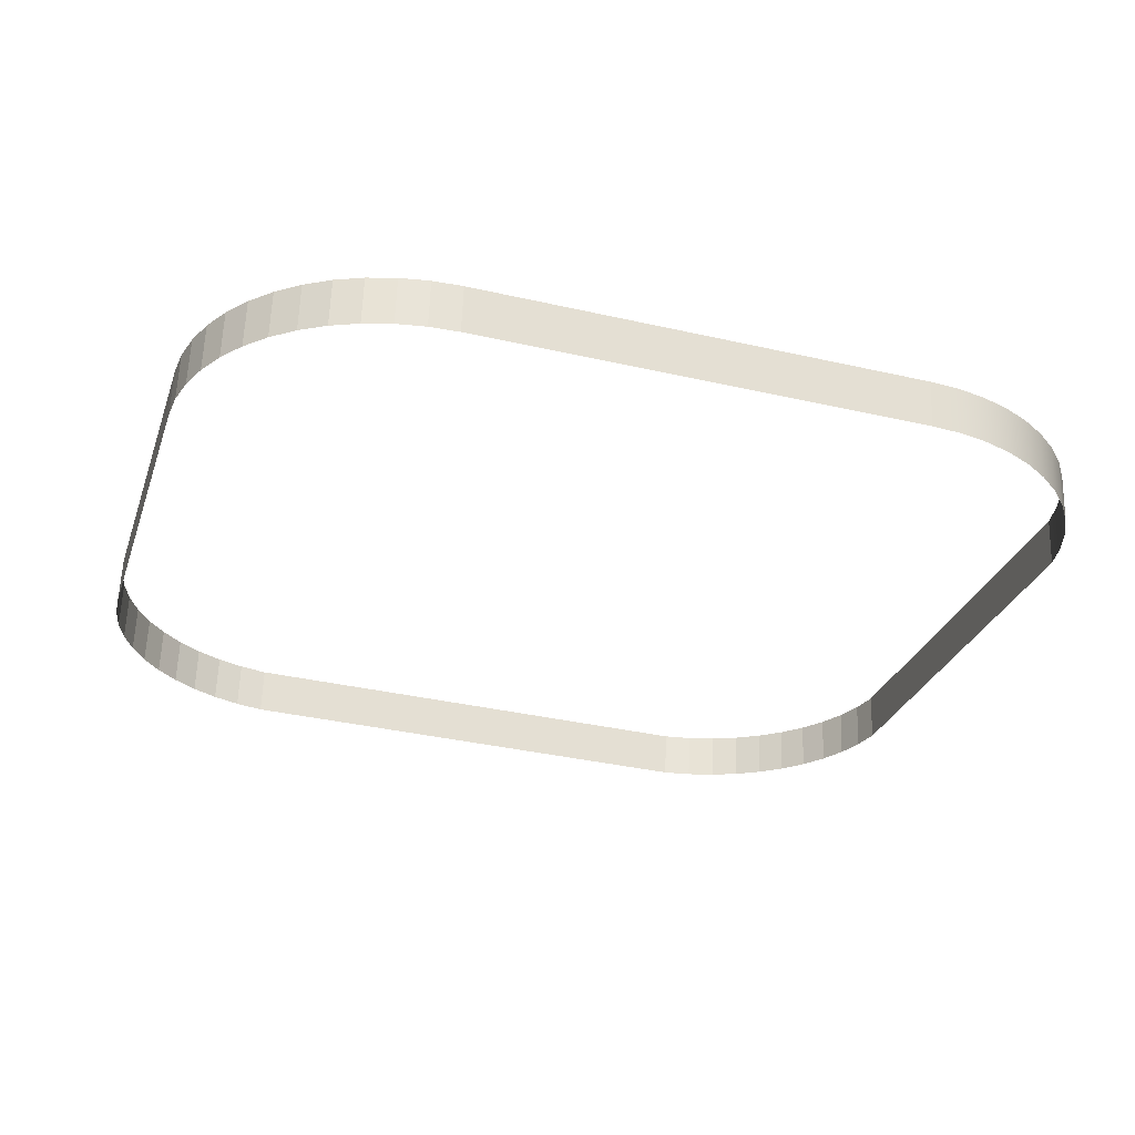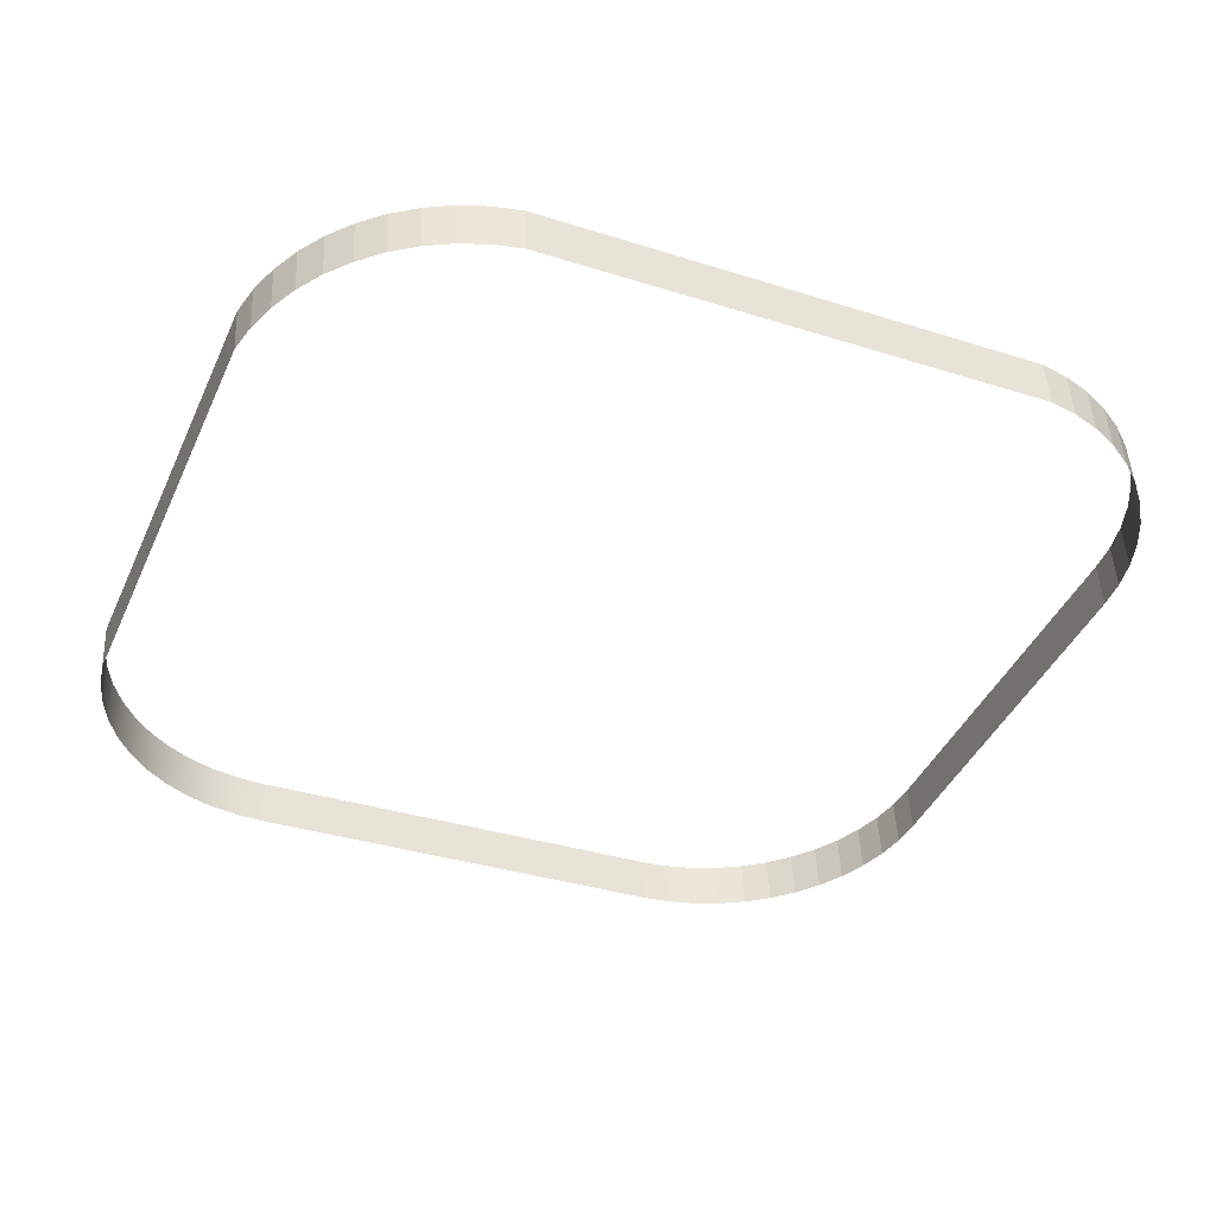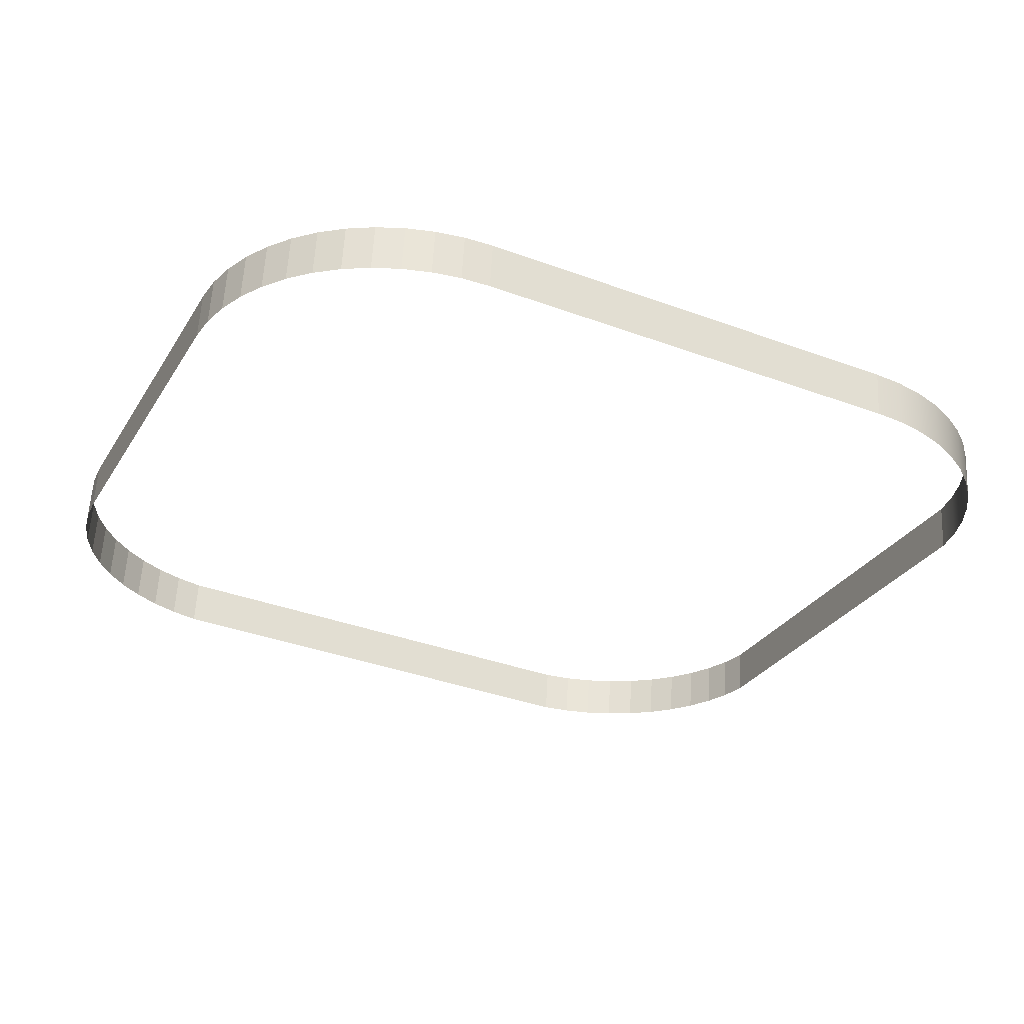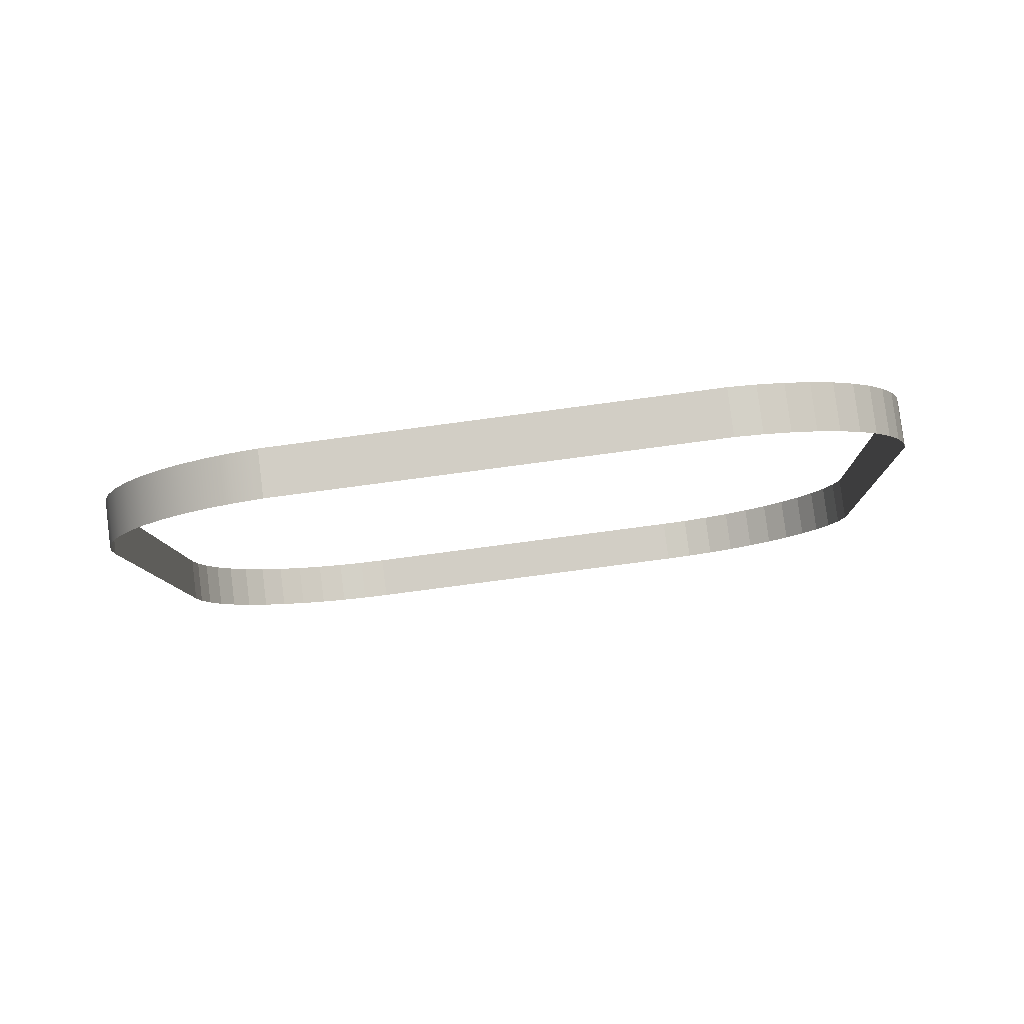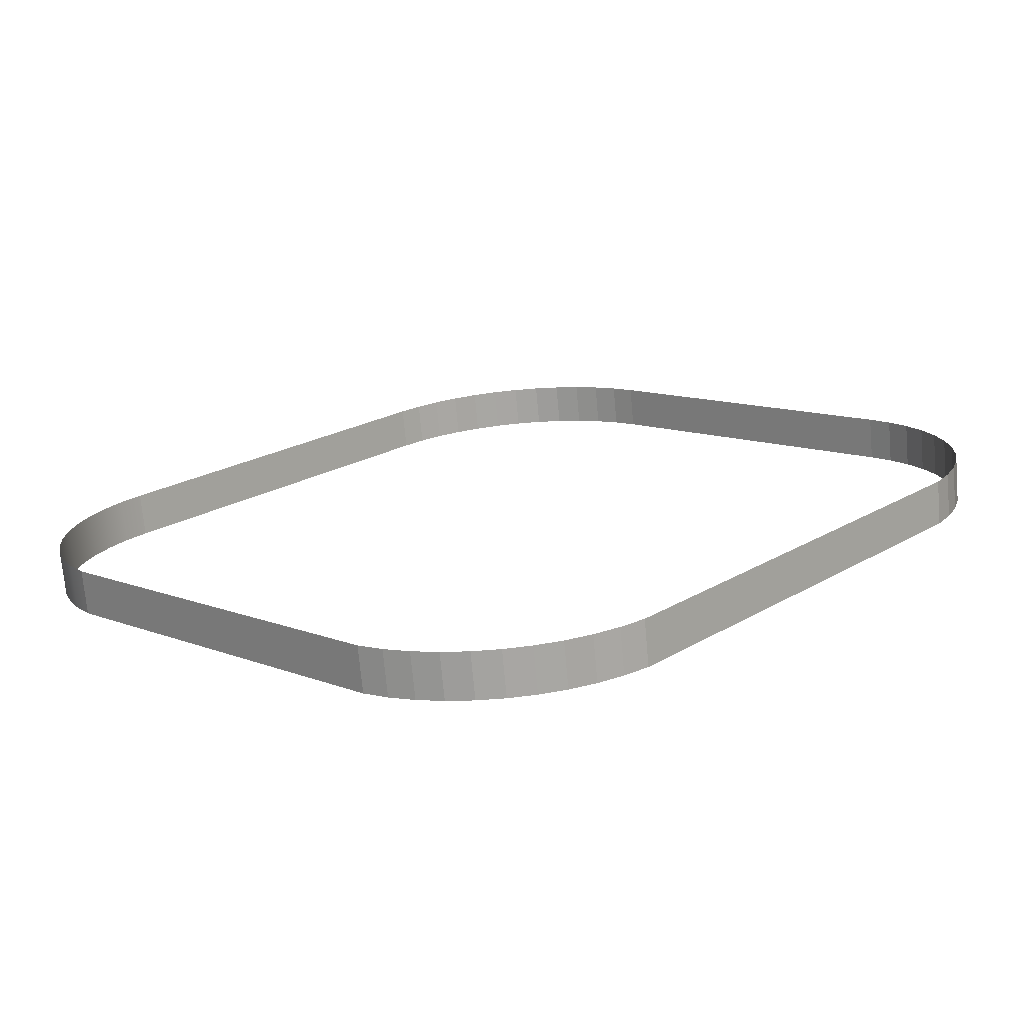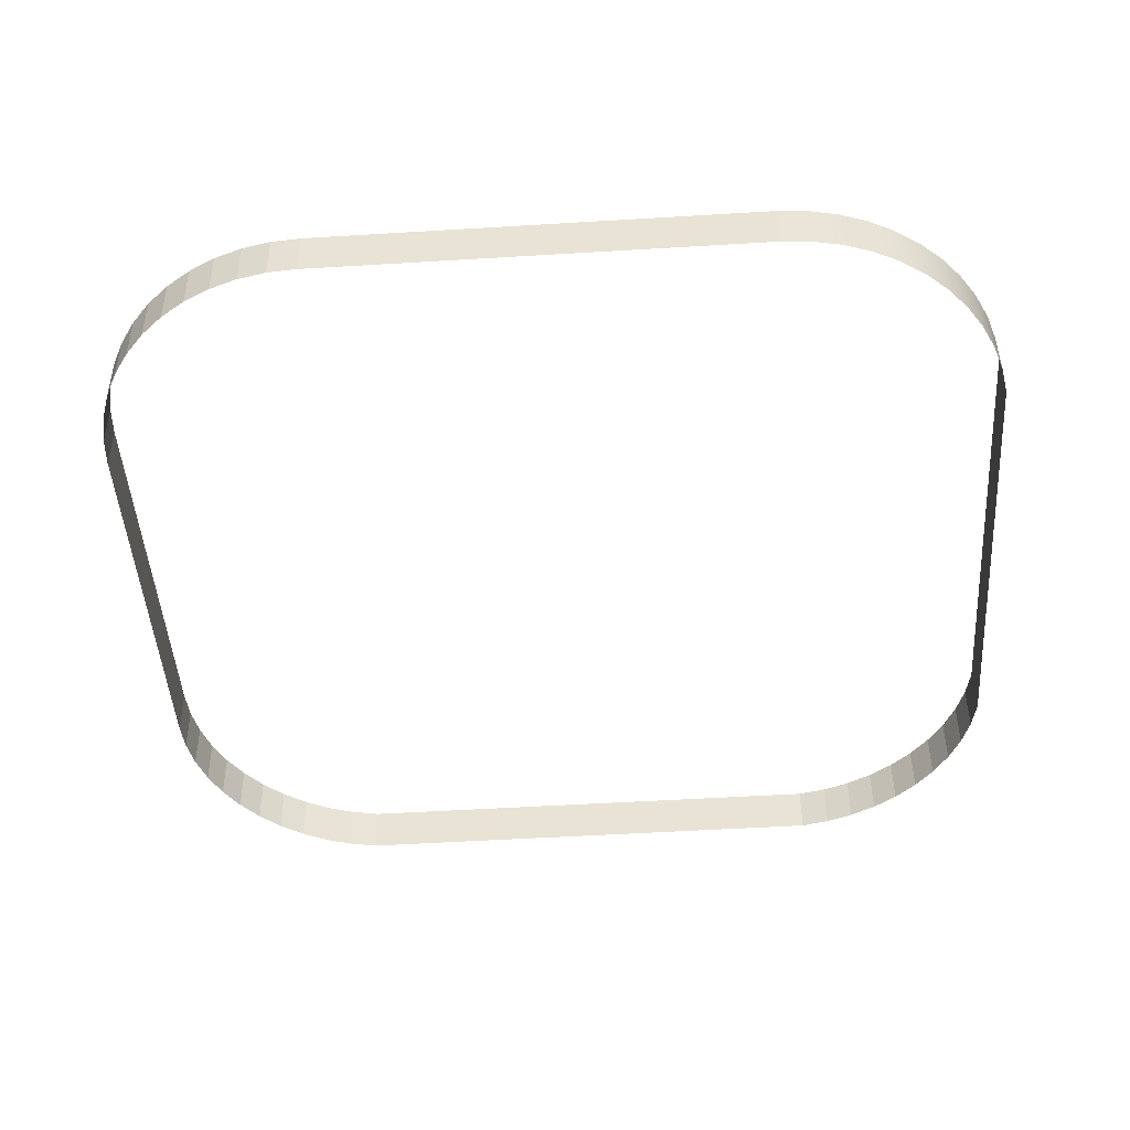
<metadata>
{"format":"obj","ext":"obj","renderer":"f3d","projection":"perspective","resolution":1024,"background":"white","views":[{"elev":-35.5,"azim":-16.9,"up":"+Y"},{"elev":-34.3,"azim":156.7,"up":"+Y"},{"elev":-36.5,"azim":-25.7,"up":"+Y"},{"elev":-8.5,"azim":92.2,"up":"+Y"},{"elev":21.5,"azim":133.5,"up":"+Y"},{"elev":-53.5,"azim":3.7,"up":"+Y"}]}
</metadata>
<code>
o #ID3972
v -0.5494 0.02032 -0.05439
v -0.5493 0.02345 -0.05446
v -0.5494 0.02339 -0.054
v -0.5493 0.02038 -0.05485
v -0.5496 0.02015 -0.05305
v -0.5494 0.02339 -0.054
v -0.5496 0.02322 -0.05266
v -0.5494 0.02032 -0.05439
v -0.5493 0.02038 -0.05485
v -0.5493 0.02702 -0.08292
v -0.5493 0.02345 -0.05446
v -0.5493 0.02395 -0.08331
v -0.5502 0.01993 -0.0513
v -0.5502 0.023 -0.05092
v -0.5493 0.02395 -0.08331
v -0.5496 0.02724 -0.08472
v -0.5493 0.02702 -0.08292
v -0.5496 0.02417 -0.08511
v -0.5511 0.01972 -0.04965
v -0.5511 0.02279 -0.04927
v -0.5496 0.02417 -0.08511
v -0.5502 0.02746 -0.08647
v -0.5496 0.02724 -0.08472
v -0.5502 0.02439 -0.08685
v -0.5521 0.01953 -0.04813
v -0.5521 0.0226 -0.04774
v -0.5502 0.02439 -0.08685
v -0.5511 0.02767 -0.08812
v -0.5502 0.02746 -0.08647
v -0.5511 0.0246 -0.0885
v -0.5533 0.01936 -0.04674
v -0.5533 0.02243 -0.04636
v -0.5511 0.0246 -0.0885
v -0.5521 0.02786 -0.08965
v -0.5511 0.02767 -0.08812
v -0.5521 0.02479 -0.09003
v -0.5547 0.02228 -0.04514
v -0.5547 0.01921 -0.04553
v -0.5521 0.02479 -0.09003
v -0.5533 0.02803 -0.09103
v -0.5521 0.02786 -0.08965
v -0.5533 0.02496 -0.09141
v -0.5562 0.02215 -0.04412
v -0.5562 0.01908 -0.04451
v -0.5547 0.02511 -0.09262
v -0.5533 0.02803 -0.09103
v -0.5533 0.02496 -0.09141
v -0.5547 0.02818 -0.09224
v -0.5579 0.02205 -0.04331
v -0.5579 0.01898 -0.04369
v -0.5562 0.02524 -0.09365
v -0.5547 0.02818 -0.09224
v -0.5547 0.02511 -0.09262
v -0.5562 0.02831 -0.09326
v -0.5597 0.02197 -0.04272
v -0.5597 0.0189 -0.0431
v -0.5579 0.02534 -0.09446
v -0.5562 0.02831 -0.09326
v -0.5562 0.02524 -0.09365
v -0.5579 0.02841 -0.09408
v -0.5615 0.02193 -0.04236
v -0.5615 0.01886 -0.04274
v -0.5597 0.02542 -0.09505
v -0.5579 0.02841 -0.09408
v -0.5579 0.02534 -0.09446
v -0.5597 0.02849 -0.09467
v -0.5633 0.02191 -0.04224
v -0.5633 0.01884 -0.04262
v -0.5613 0.02546 -0.09538
v -0.5597 0.02849 -0.09467
v -0.5597 0.02542 -0.09505
v -0.5613 0.02853 -0.09499
v -0.5633 0.02191 -0.04224
v -0.5917 0.01884 -0.04262
v -0.5633 0.01884 -0.04262
v -0.5917 0.02191 -0.04224
v -0.5615 0.02546 -0.09541
v -0.5613 0.02853 -0.09499
v -0.5613 0.02546 -0.09538
v -0.5615 0.02853 -0.09502
v -0.5917 0.02191 -0.04224
v -0.5935 0.01886 -0.04274
v -0.5917 0.01884 -0.04262
v -0.5935 0.02193 -0.04236
v -0.5935 0.02853 -0.09502
v -0.5615 0.02546 -0.09541
v -0.5935 0.02546 -0.09541
v -0.5615 0.02853 -0.09502
v -0.5935 0.02193 -0.04236
v -0.5953 0.0189 -0.0431
v -0.5935 0.01886 -0.04274
v -0.5953 0.02197 -0.04272
v -0.5937 0.02853 -0.09499
v -0.5935 0.02546 -0.09541
v -0.5937 0.02546 -0.09538
v -0.5935 0.02853 -0.09502
v -0.5953 0.02197 -0.04272
v -0.5971 0.01898 -0.04369
v -0.5953 0.0189 -0.0431
v -0.5971 0.02205 -0.04331
v -0.5953 0.02849 -0.09467
v -0.5937 0.02546 -0.09538
v -0.5953 0.02542 -0.09505
v -0.5937 0.02853 -0.09499
v -0.5971 0.02205 -0.04331
v -0.5987 0.01908 -0.04451
v -0.5971 0.01898 -0.04369
v -0.5987 0.02215 -0.04412
v -0.5971 0.02841 -0.09408
v -0.5953 0.02542 -0.09505
v -0.5971 0.02534 -0.09446
v -0.5953 0.02849 -0.09467
v -0.5987 0.02215 -0.04412
v -0.6003 0.01921 -0.04553
v -0.5987 0.01908 -0.04451
v -0.6003 0.02228 -0.04514
v -0.5987 0.02831 -0.09326
v -0.5971 0.02534 -0.09446
v -0.5987 0.02524 -0.09365
v -0.5971 0.02841 -0.09408
v -0.6003 0.02228 -0.04514
v -0.6017 0.01936 -0.04674
v -0.6003 0.01921 -0.04553
v -0.6017 0.02243 -0.04636
v -0.6003 0.02818 -0.09224
v -0.5987 0.02524 -0.09365
v -0.6003 0.02511 -0.09262
v -0.5987 0.02831 -0.09326
v -0.6029 0.0226 -0.04774
v -0.6017 0.01936 -0.04674
v -0.6017 0.02243 -0.04636
v -0.6029 0.01953 -0.04813
v -0.6017 0.02803 -0.09103
v -0.6003 0.02511 -0.09262
v -0.6017 0.02496 -0.09141
v -0.6003 0.02818 -0.09224
v -0.6039 0.02279 -0.04927
v -0.6029 0.01953 -0.04813
v -0.6029 0.0226 -0.04774
v -0.6039 0.01972 -0.04965
v -0.6017 0.02803 -0.09103
v -0.6029 0.02479 -0.09003
v -0.6029 0.02786 -0.08965
v -0.6017 0.02496 -0.09141
v -0.6048 0.023 -0.05092
v -0.6039 0.01972 -0.04965
v -0.6039 0.02279 -0.04927
v -0.6048 0.01993 -0.0513
v -0.6029 0.02786 -0.08965
v -0.6039 0.0246 -0.0885
v -0.6039 0.02767 -0.08812
v -0.6029 0.02479 -0.09003
v -0.6053 0.02322 -0.05266
v -0.6048 0.01993 -0.0513
v -0.6048 0.023 -0.05092
v -0.6053 0.02015 -0.05305
v -0.6039 0.02767 -0.08812
v -0.6048 0.02439 -0.08685
v -0.6048 0.02746 -0.08647
v -0.6039 0.0246 -0.0885
v -0.6057 0.02345 -0.05446
v -0.6053 0.02015 -0.05305
v -0.6053 0.02322 -0.05266
v -0.6057 0.02038 -0.05485
v -0.6048 0.02746 -0.08647
v -0.6053 0.02417 -0.08511
v -0.6053 0.02724 -0.08472
v -0.6048 0.02439 -0.08685
v -0.6057 0.02351 -0.055
v -0.6057 0.02038 -0.05485
v -0.6057 0.02345 -0.05446
v -0.6057 0.02044 -0.05539
v -0.6053 0.02724 -0.08472
v -0.6057 0.02395 -0.08331
v -0.6057 0.02702 -0.08292
v -0.6053 0.02417 -0.08511
v -0.6058 0.02368 -0.0563
v -0.6057 0.02044 -0.05539
v -0.6057 0.02351 -0.055
v -0.6058 0.02061 -0.05668
v -0.6057 0.02702 -0.08292
v -0.6057 0.02388 -0.08277
v -0.6057 0.02695 -0.08238
v -0.6057 0.02395 -0.08331
v -0.6058 0.02678 -0.08109
v -0.6058 0.02061 -0.05668
v -0.6058 0.02368 -0.0563
v -0.6058 0.02371 -0.08147
v -0.6057 0.02695 -0.08238
v -0.6058 0.02371 -0.08147
v -0.6058 0.02678 -0.08109
v -0.6057 0.02388 -0.08277
f 1 2 3
f 3 2 1
f 2 1 4
f 4 1 2
f 5 6 7
f 7 6 5
f 6 5 8
f 8 5 6
f 9 10 11
f 11 10 9
f 10 9 12
f 12 9 10
f 13 7 14
f 14 7 13
f 7 13 5
f 5 13 7
f 15 16 17
f 17 16 15
f 16 15 18
f 18 15 16
f 19 14 20
f 20 14 19
f 14 19 13
f 13 19 14
f 21 22 23
f 23 22 21
f 22 21 24
f 24 21 22
f 25 20 26
f 26 20 25
f 20 25 19
f 19 25 20
f 27 28 29
f 29 28 27
f 28 27 30
f 30 27 28
f 31 26 32
f 32 26 31
f 26 31 25
f 25 31 26
f 33 34 35
f 35 34 33
f 34 33 36
f 36 33 34
f 31 37 38
f 38 37 31
f 37 31 32
f 32 31 37
f 39 40 41
f 41 40 39
f 40 39 42
f 42 39 40
f 38 43 44
f 44 43 38
f 43 38 37
f 37 38 43
f 45 46 47
f 47 46 45
f 46 45 48
f 48 45 46
f 44 49 50
f 50 49 44
f 49 44 43
f 43 44 49
f 51 52 53
f 53 52 51
f 52 51 54
f 54 51 52
f 50 55 56
f 56 55 50
f 55 50 49
f 49 50 55
f 57 58 59
f 59 58 57
f 58 57 60
f 60 57 58
f 56 61 62
f 62 61 56
f 61 56 55
f 55 56 61
f 63 64 65
f 65 64 63
f 64 63 66
f 66 63 64
f 62 67 68
f 68 67 62
f 67 62 61
f 61 62 67
f 69 70 71
f 71 70 69
f 70 69 72
f 72 69 70
f 73 74 75
f 75 74 73
f 74 73 76
f 76 73 74
f 77 78 79
f 79 78 77
f 78 77 80
f 80 77 78
f 81 82 83
f 83 82 81
f 82 81 84
f 84 81 82
f 85 86 87
f 87 86 85
f 86 85 88
f 88 85 86
f 89 90 91
f 91 90 89
f 90 89 92
f 92 89 90
f 93 94 95
f 95 94 93
f 94 93 96
f 96 93 94
f 97 98 99
f 99 98 97
f 98 97 100
f 100 97 98
f 101 102 103
f 103 102 101
f 102 101 104
f 104 101 102
f 105 106 107
f 107 106 105
f 106 105 108
f 108 105 106
f 109 110 111
f 111 110 109
f 110 109 112
f 112 109 110
f 113 114 115
f 115 114 113
f 114 113 116
f 116 113 114
f 117 118 119
f 119 118 117
f 118 117 120
f 120 117 118
f 121 122 123
f 123 122 121
f 122 121 124
f 124 121 122
f 125 126 127
f 127 126 125
f 126 125 128
f 128 125 126
f 129 130 131
f 131 130 129
f 130 129 132
f 132 129 130
f 133 134 135
f 135 134 133
f 134 133 136
f 136 133 134
f 137 138 139
f 139 138 137
f 138 137 140
f 140 137 138
f 141 142 143
f 143 142 141
f 142 141 144
f 144 141 142
f 145 146 147
f 147 146 145
f 146 145 148
f 148 145 146
f 149 150 151
f 151 150 149
f 150 149 152
f 152 149 150
f 153 154 155
f 155 154 153
f 154 153 156
f 156 153 154
f 157 158 159
f 159 158 157
f 158 157 160
f 160 157 158
f 161 162 163
f 163 162 161
f 162 161 164
f 164 161 162
f 165 166 167
f 167 166 165
f 166 165 168
f 168 165 166
f 169 170 171
f 171 170 169
f 170 169 172
f 172 169 170
f 173 174 175
f 175 174 173
f 174 173 176
f 176 173 174
f 177 178 179
f 179 178 177
f 178 177 180
f 180 177 178
f 181 182 183
f 183 182 181
f 182 181 184
f 184 181 182
f 185 186 187
f 187 186 185
f 186 185 188
f 188 185 186
f 189 190 191
f 191 190 189
f 190 189 192
f 192 189 190

</code>
